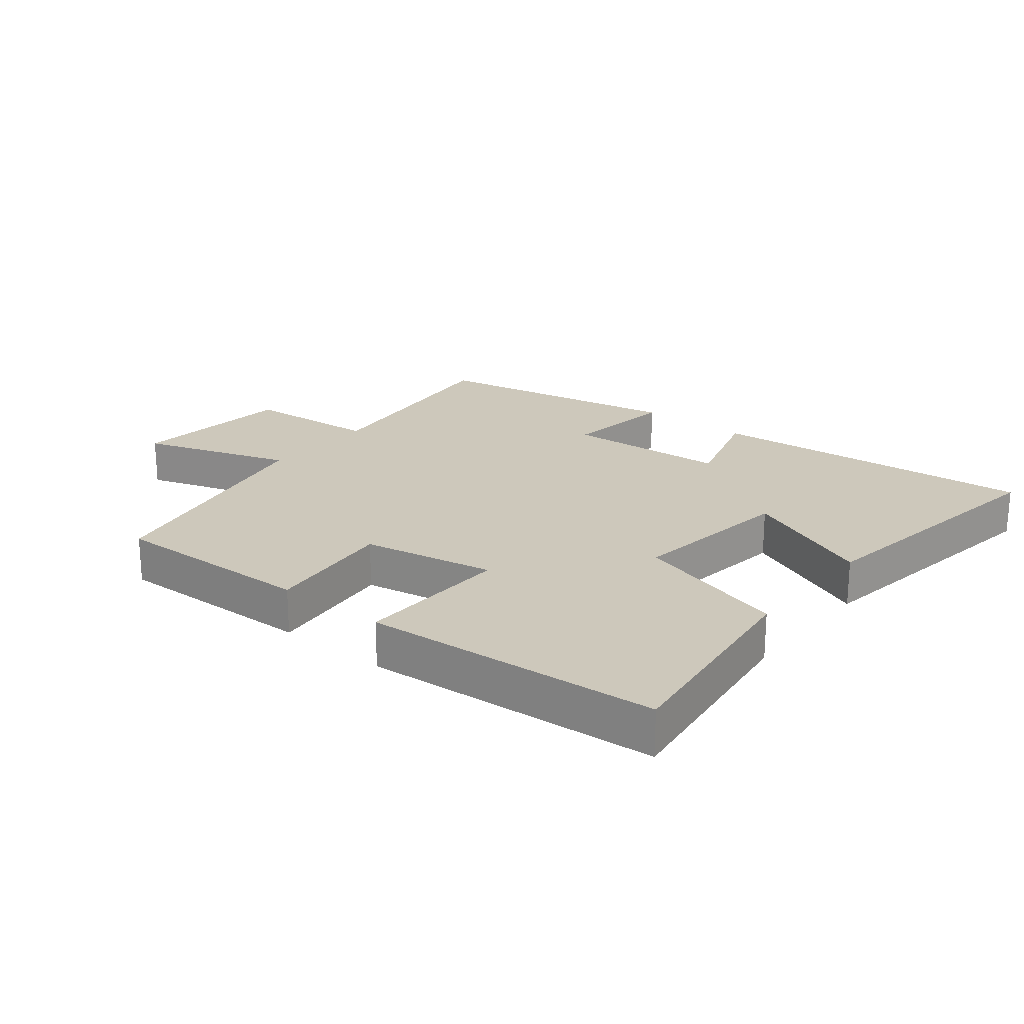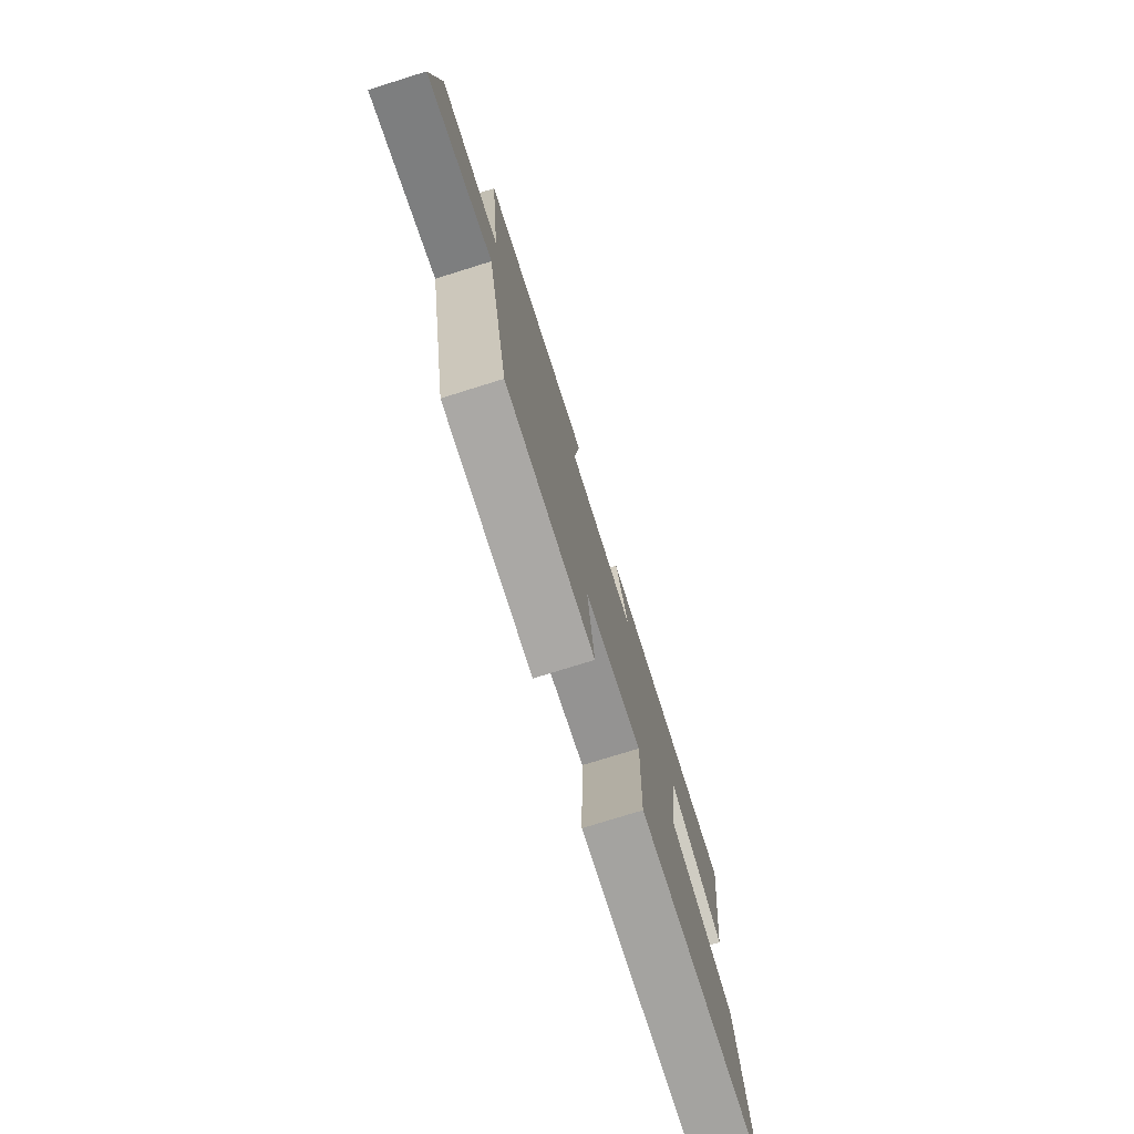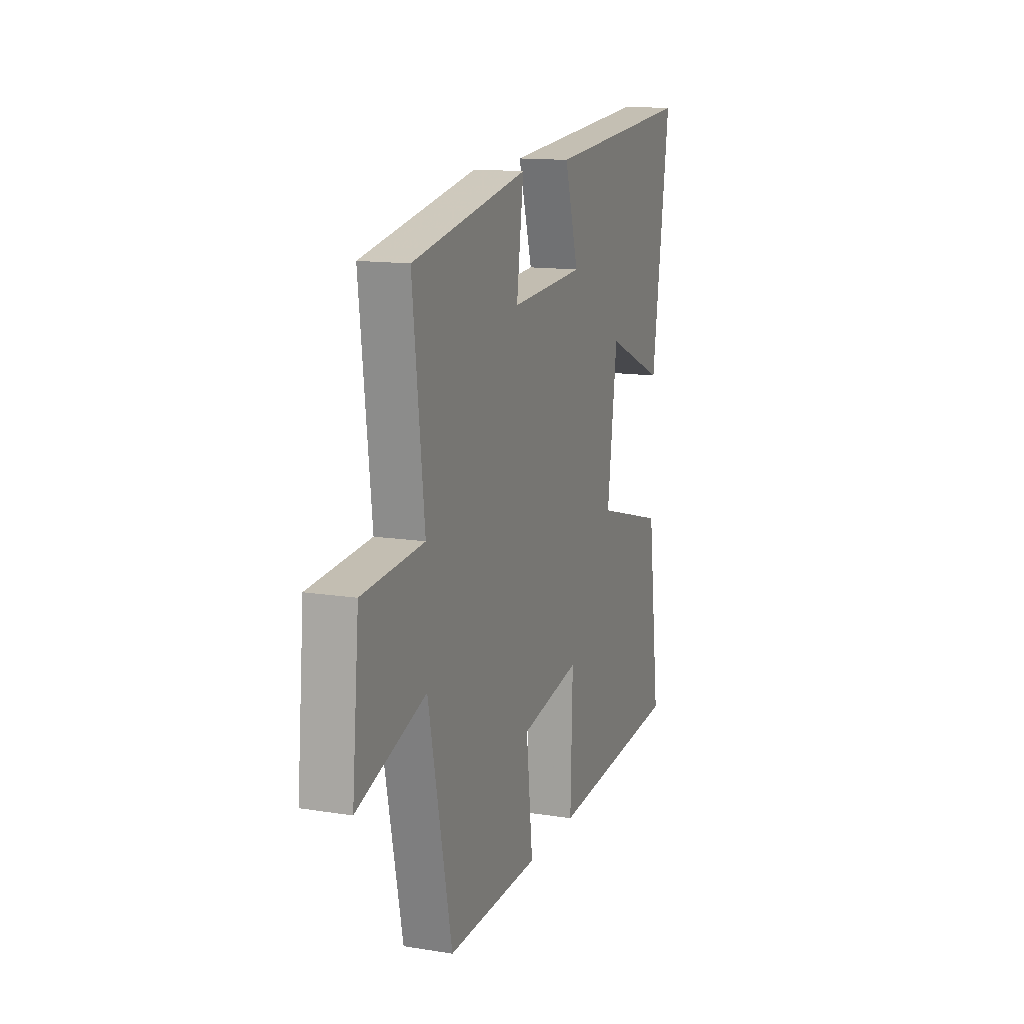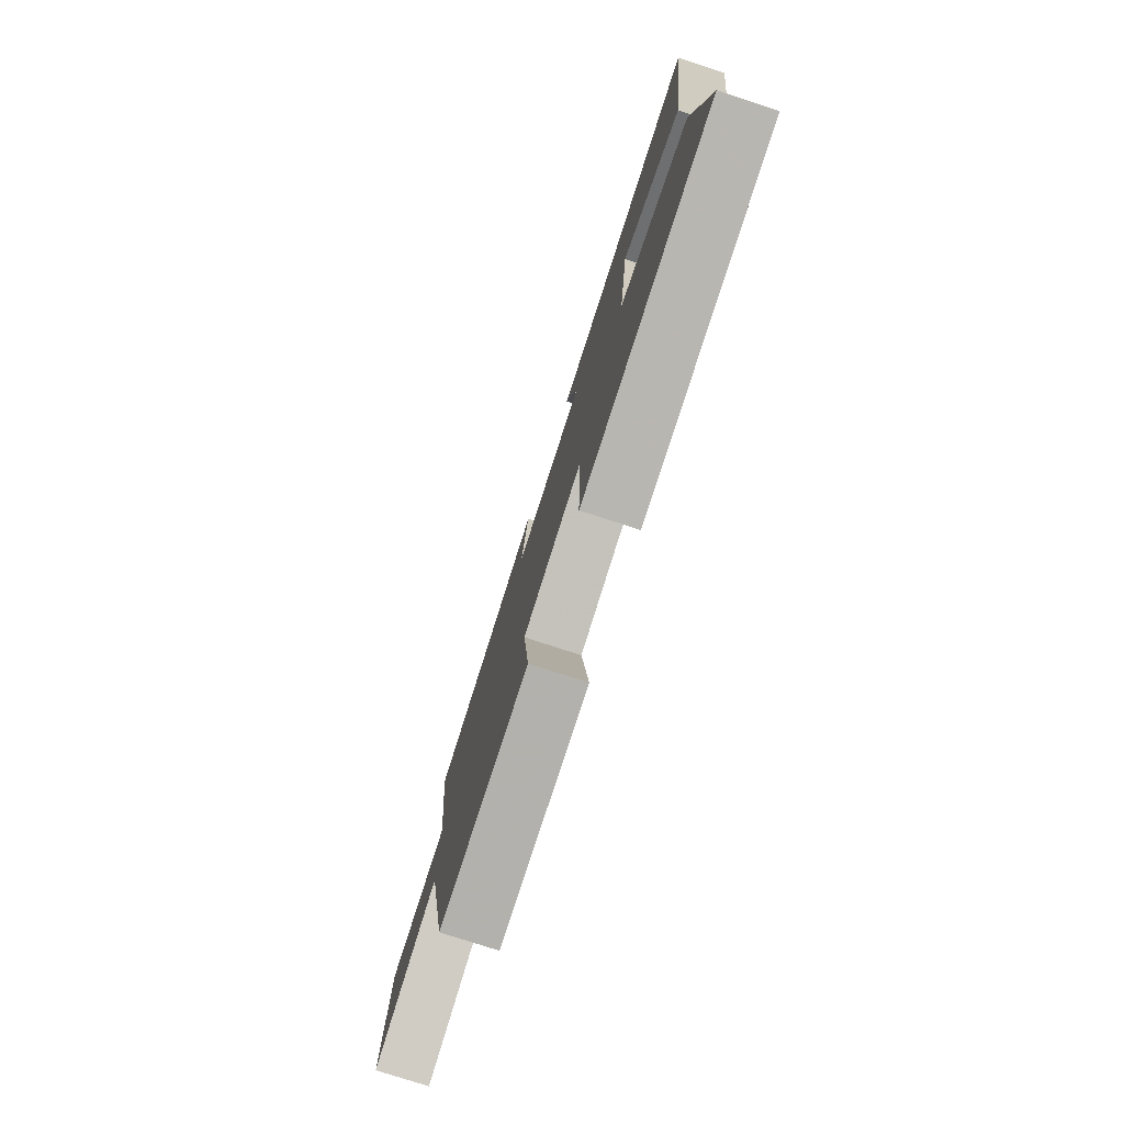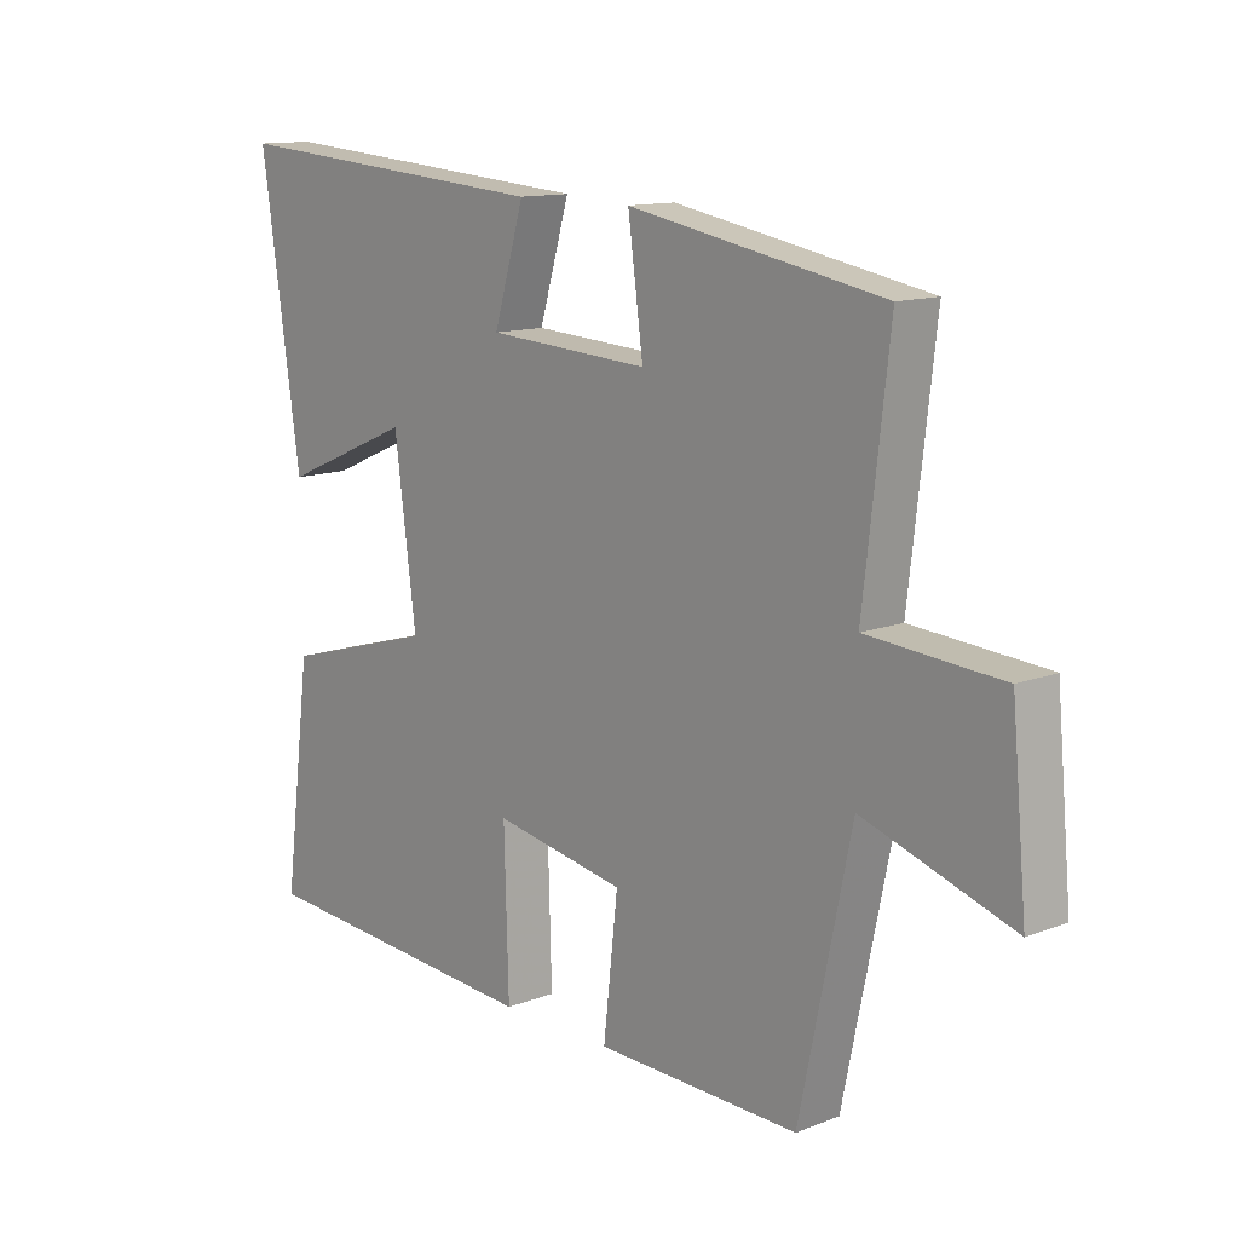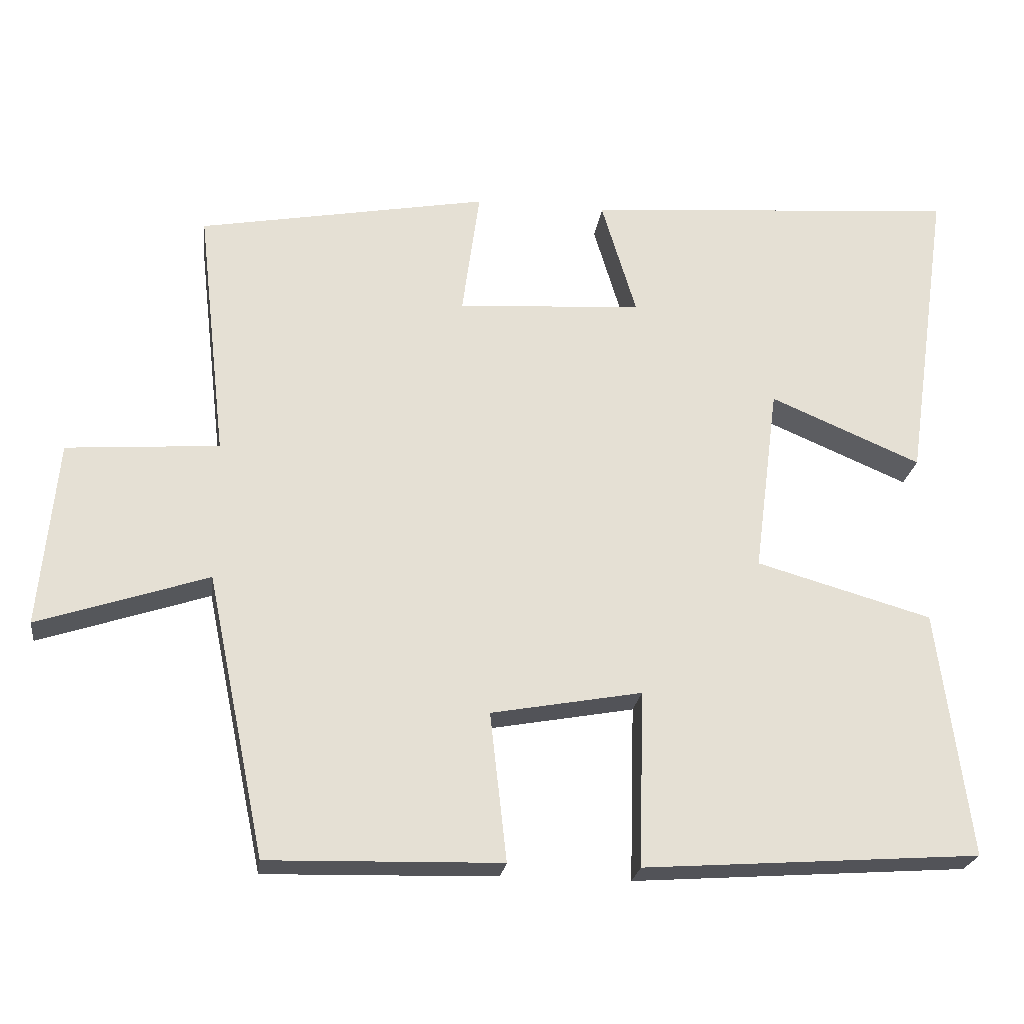
<metadata>
{"format":"obj","ext":"obj","renderer":"f3d","projection":"perspective","resolution":1024,"background":"white","views":[{"elev":22.0,"azim":-141.1,"up":"+Y"},{"elev":-76.5,"azim":107.3,"up":"+Z"},{"elev":13.7,"azim":109.7,"up":"+Z"},{"elev":-77.7,"azim":-108.0,"up":"+Z"},{"elev":12.7,"azim":48.1,"up":"+Z"},{"elev":-23.7,"azim":172.3,"up":"+Z"}]}
</metadata>
<code>
v -0.562 0.07 0.541
v -0.044 0.07 0.5
v -0.092 0.07 0.339
v 0.164 0.07 0.323
v 0.14 0.07 0.5
v 0.54 0.07 0.426
v 0.5 0.07 0.077
v 0.711 0.07 0.061
v 0.735 0.07 -0.197
v 0.5 0.07 -0.119
v 0.419 0.07 -0.508
v 0.098 0.07 -0.5
v 0.121 0.07 -0.295
v -0.087 0.07 -0.257
v -0.08 0.07 -0.5
v -0.544 0.07 -0.467
v -0.5 0.07 -0.126
v -0.258 0.07 -0.057
v -0.292 0.07 0.203
v -0.5 0.07 0.114
v -0.562 0 0.541
v -0.044 0 0.5
v -0.092 0 0.339
v 0.164 0 0.323
v 0.14 0 0.5
v 0.54 0 0.426
v 0.5 0 0.077
v 0.711 0 0.061
v 0.735 0 -0.197
v 0.5 0 -0.119
v 0.419 0 -0.508
v 0.098 0 -0.5
v 0.121 0 -0.295
v -0.087 0 -0.257
v -0.08 0 -0.5
v -0.544 0 -0.467
v -0.5 0 -0.126
v -0.258 0 -0.057
v -0.292 0 0.203
v -0.5 0 0.114
f 1 2 3
f 20 1 3
f 19 20 3
f 18 19 3 4
f 16 17 18
f 15 16 18
f 14 15 18
f 13 14 18 4
f 10 11 12 13
f 10 13 4
f 7 8 9 10
f 7 10 4 5
f 5 6 7
f 23 22 21
f 23 21 40
f 23 40 39
f 24 23 39 38
f 38 37 36
f 38 36 35
f 38 35 34
f 24 38 34 33
f 33 32 31 30
f 24 33 30
f 30 29 28 27
f 25 24 30 27
f 27 26 25
f 1 21 22 2
f 2 22 23 3
f 3 23 24 4
f 4 24 25 5
f 5 25 26 6
f 6 26 27 7
f 7 27 28 8
f 8 28 29 9
f 9 29 30 10
f 10 30 31 11
f 11 31 32 12
f 12 32 33 13
f 13 33 34 14
f 14 34 35 15
f 15 35 36 16
f 16 36 37 17
f 17 37 38 18
f 18 38 39 19
f 19 39 40 20
f 20 40 21 1

</code>
